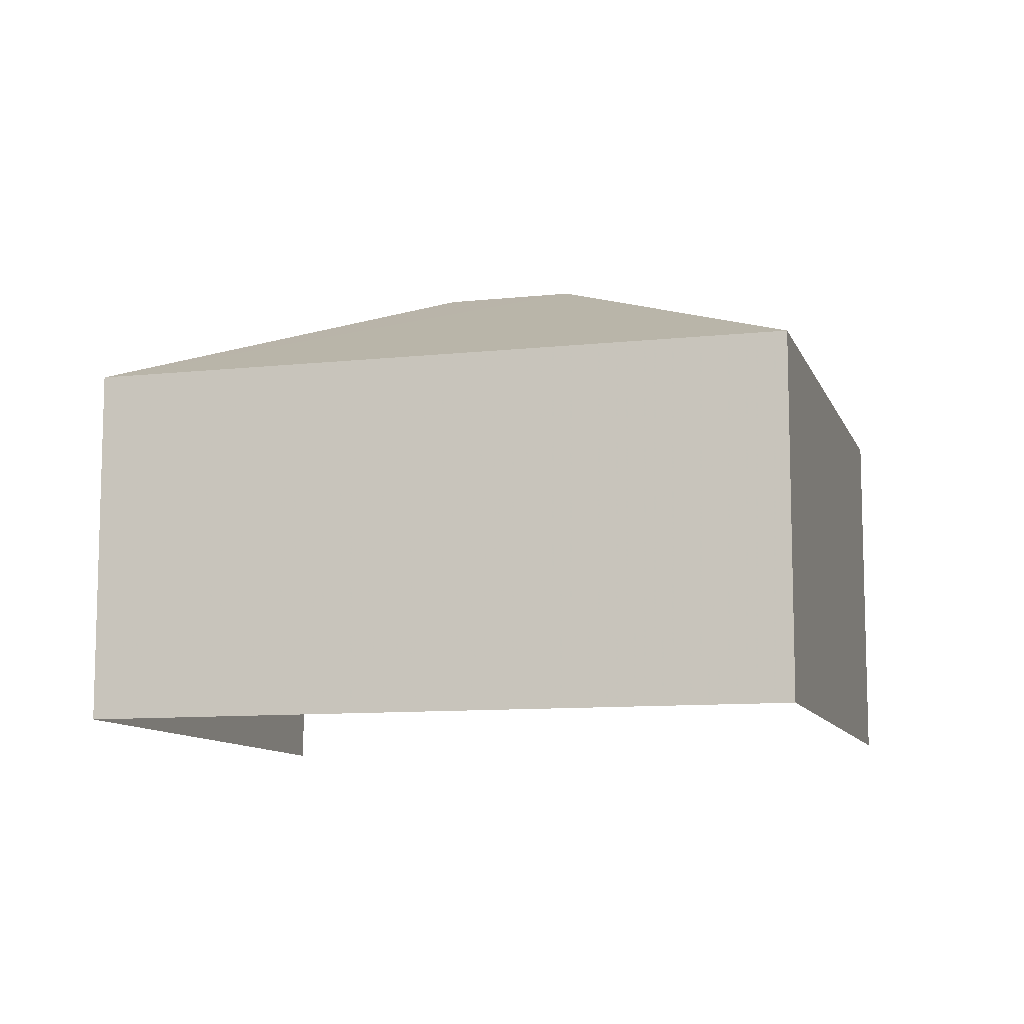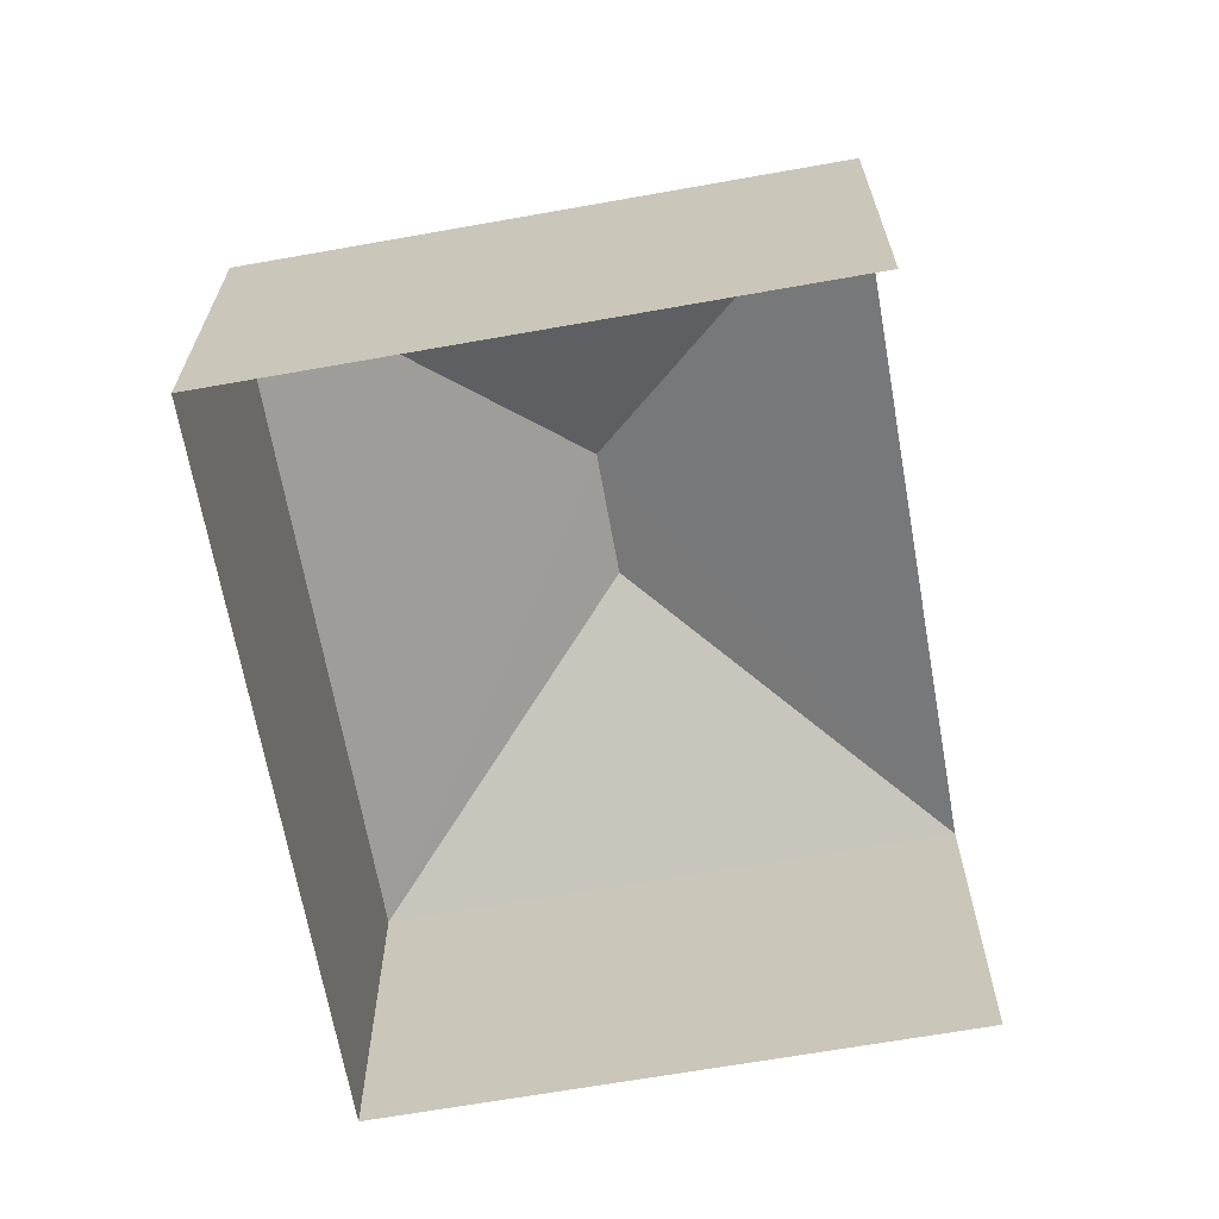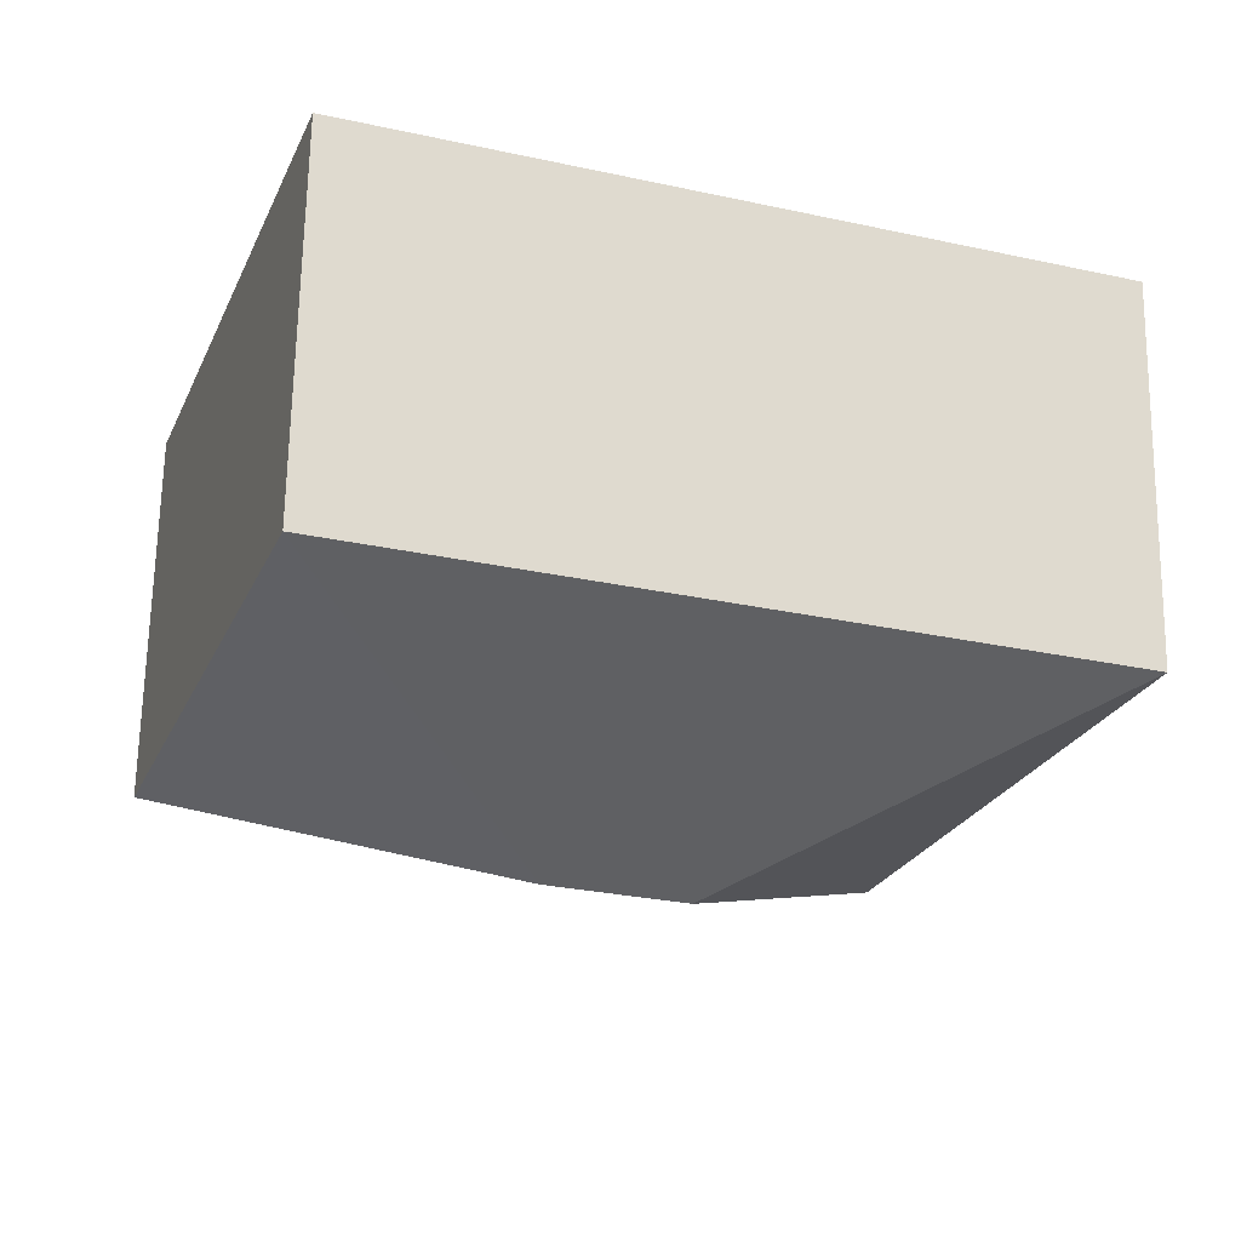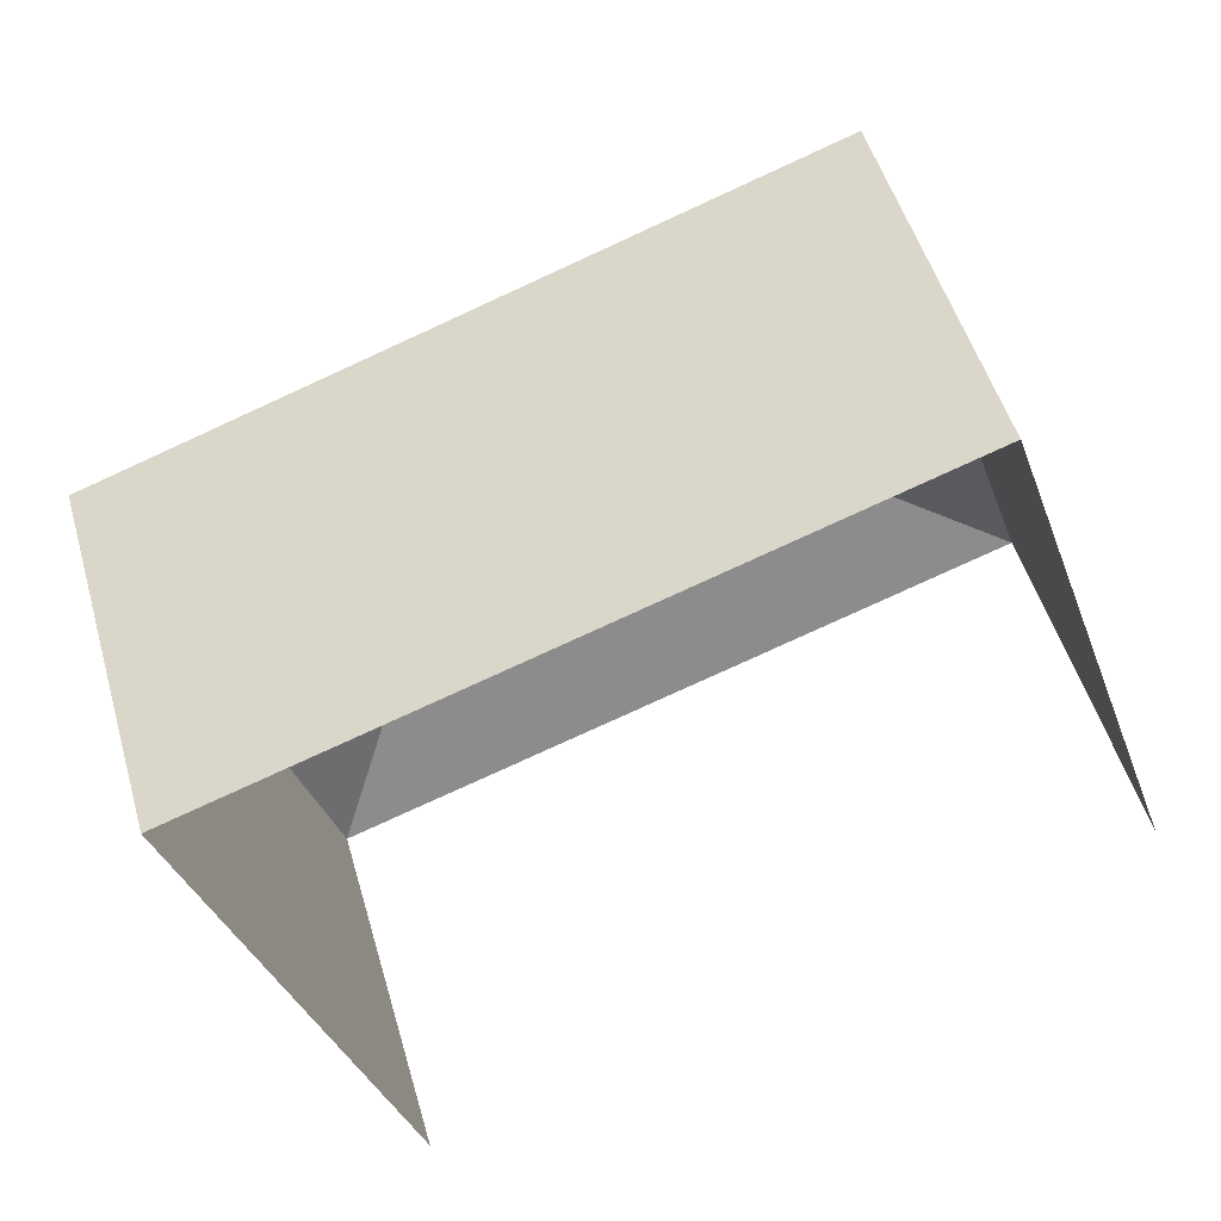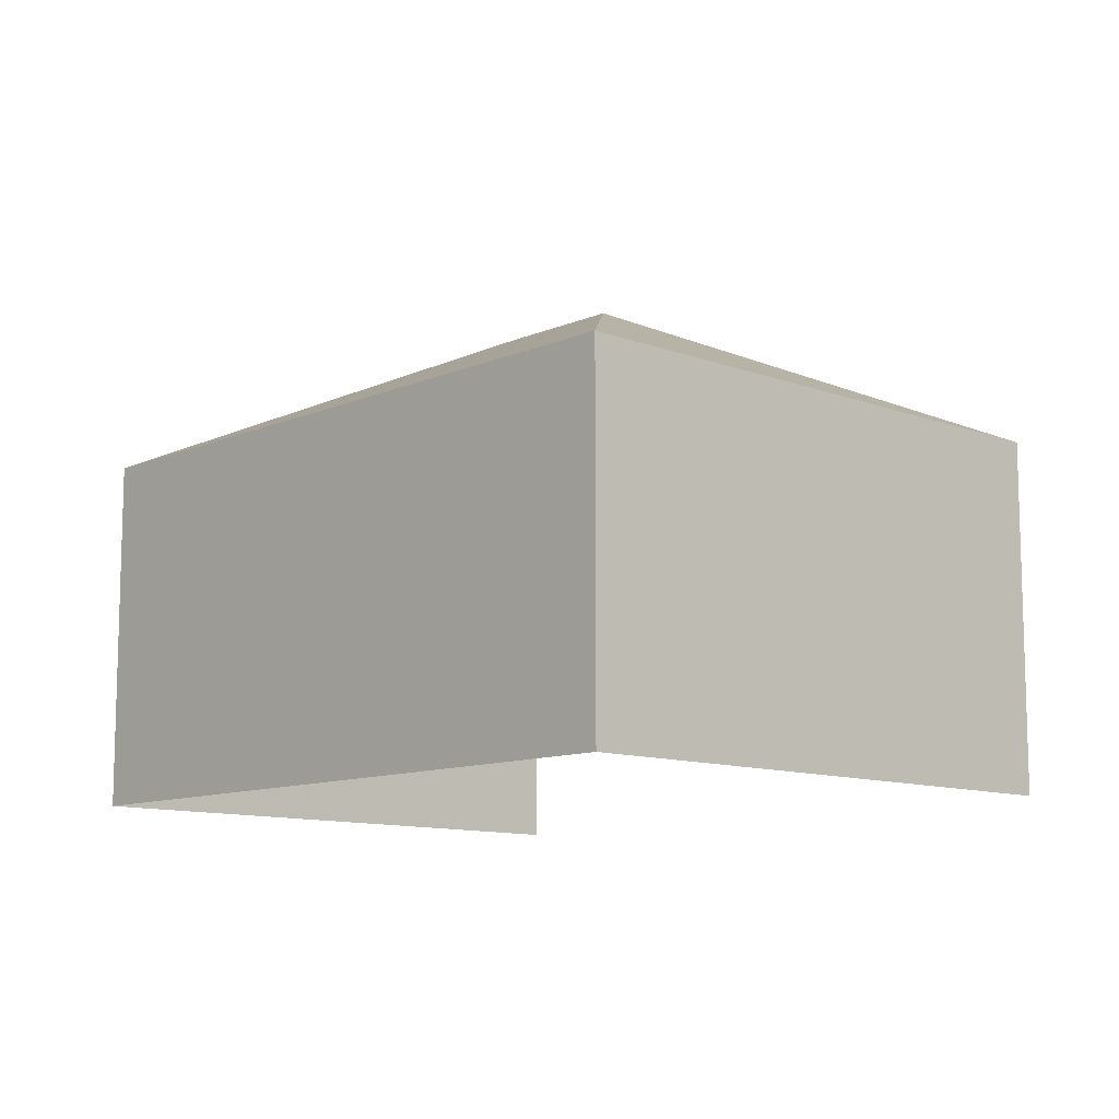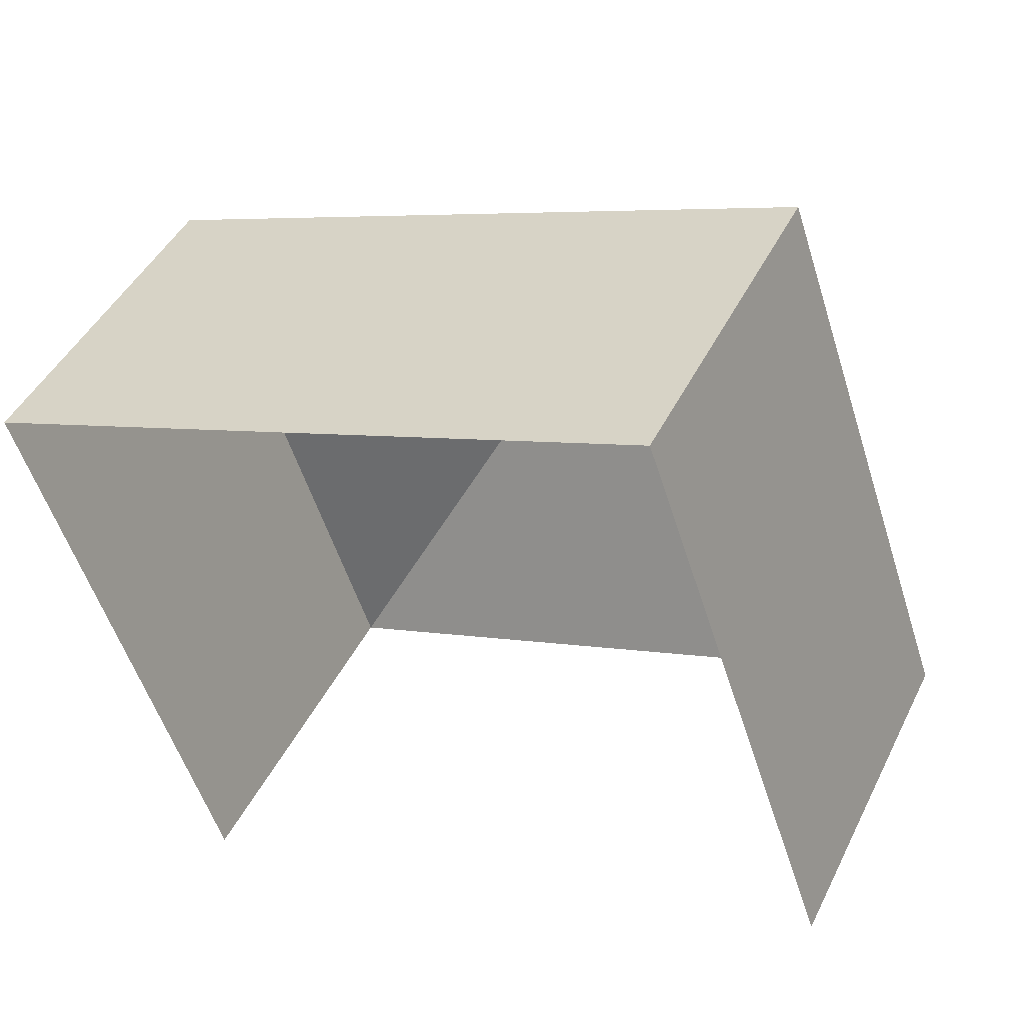
<metadata>
{"format":"obj","ext":"obj","renderer":"f3d","projection":"perspective","resolution":1024,"background":"white","views":[{"elev":-10.0,"azim":176.5,"up":"+Z"},{"elev":-66.3,"azim":-99.1,"up":"+Z"},{"elev":66.2,"azim":1.0,"up":"+Y"},{"elev":49.8,"azim":164.2,"up":"+Y"},{"elev":-10.7,"azim":-152.3,"up":"+Z"},{"elev":44.5,"azim":-155.0,"up":"+Y"}]}
</metadata>
<code>
v -2.247e+05 -1.281e+05 13.89
v -2.247e+05 -1.281e+05 13.89
v -2.247e+05 -1.281e+05 13.89
v -2.247e+05 -1.281e+05 13.89
v -2.247e+05 -1.281e+05 21.57
v -2.247e+05 -1.281e+05 19.43
v -2.247e+05 -1.281e+05 19.43
v -2.247e+05 -1.281e+05 19.43
v -2.247e+05 -1.281e+05 21.57
v -2.247e+05 -1.281e+05 19.43
f 1 2 3
f 1 4 2
f 6 4 1
f 6 10 4
f 5 6 7
f 7 8 9
f 5 7 9
f 9 6 5
f 9 10 6
f 9 8 10
f 8 2 4
f 10 8 4
f 7 3 2
f 8 7 2
f 7 1 3
f 7 6 1

</code>
